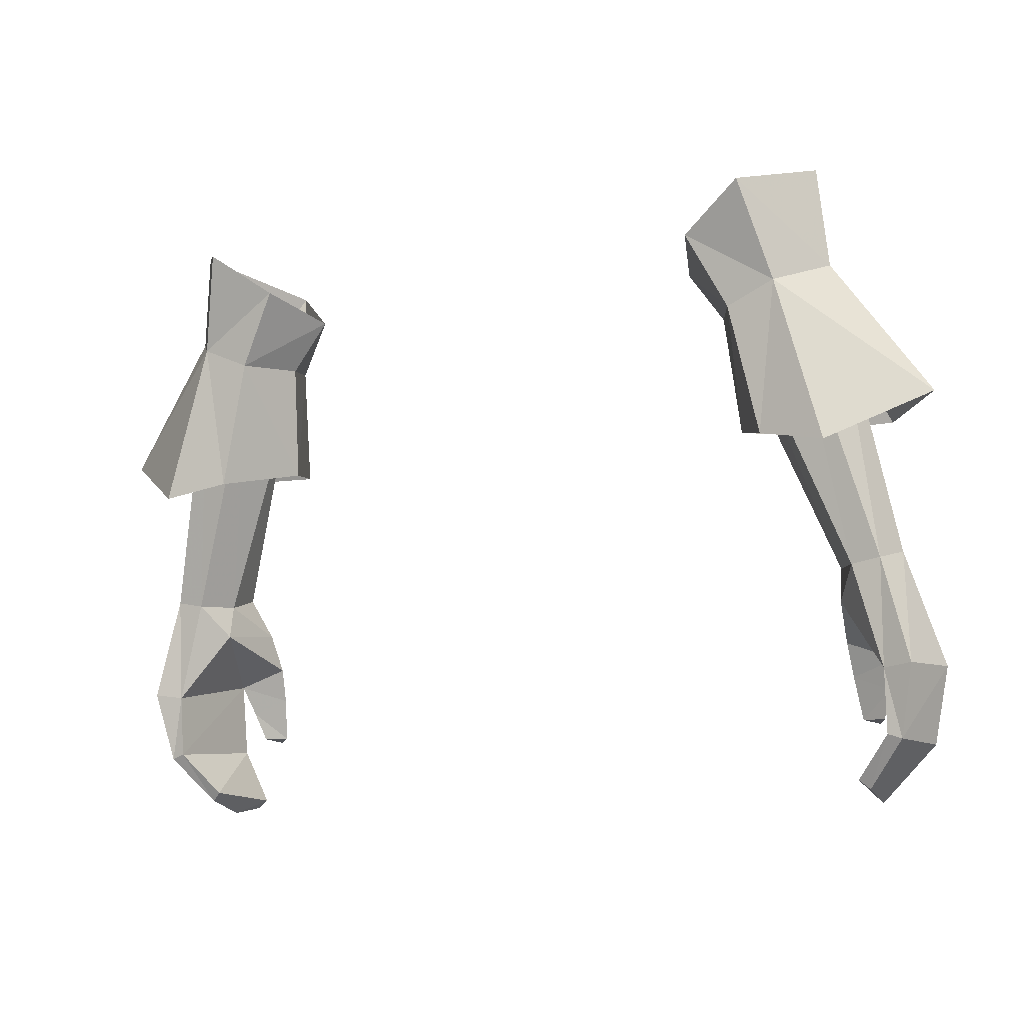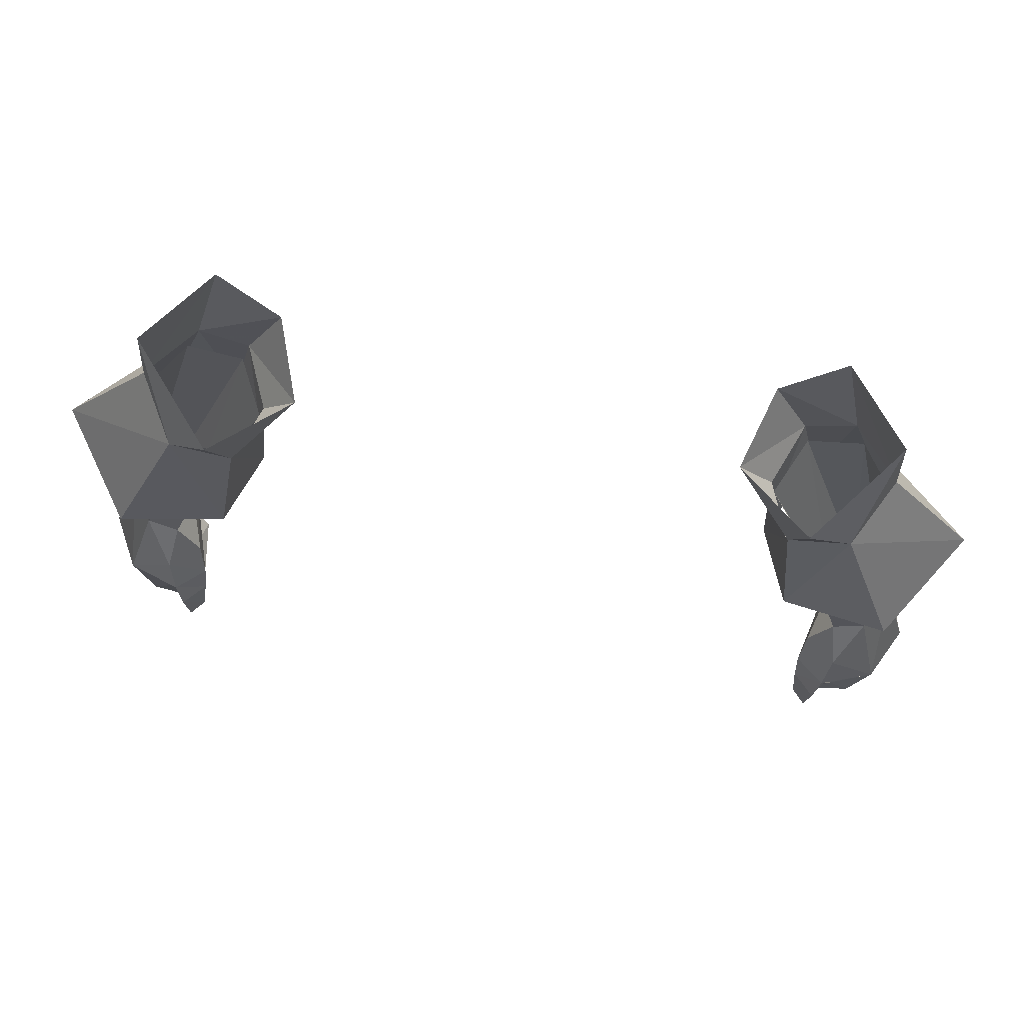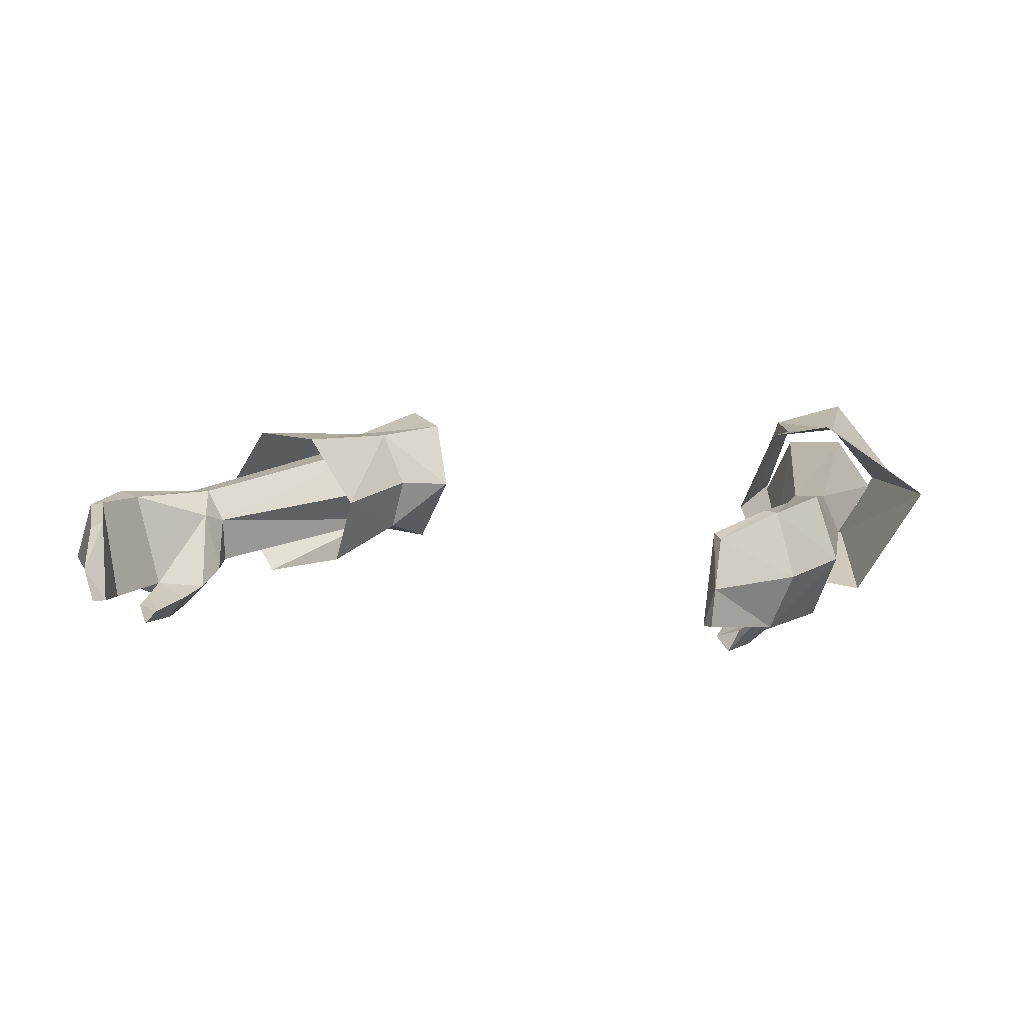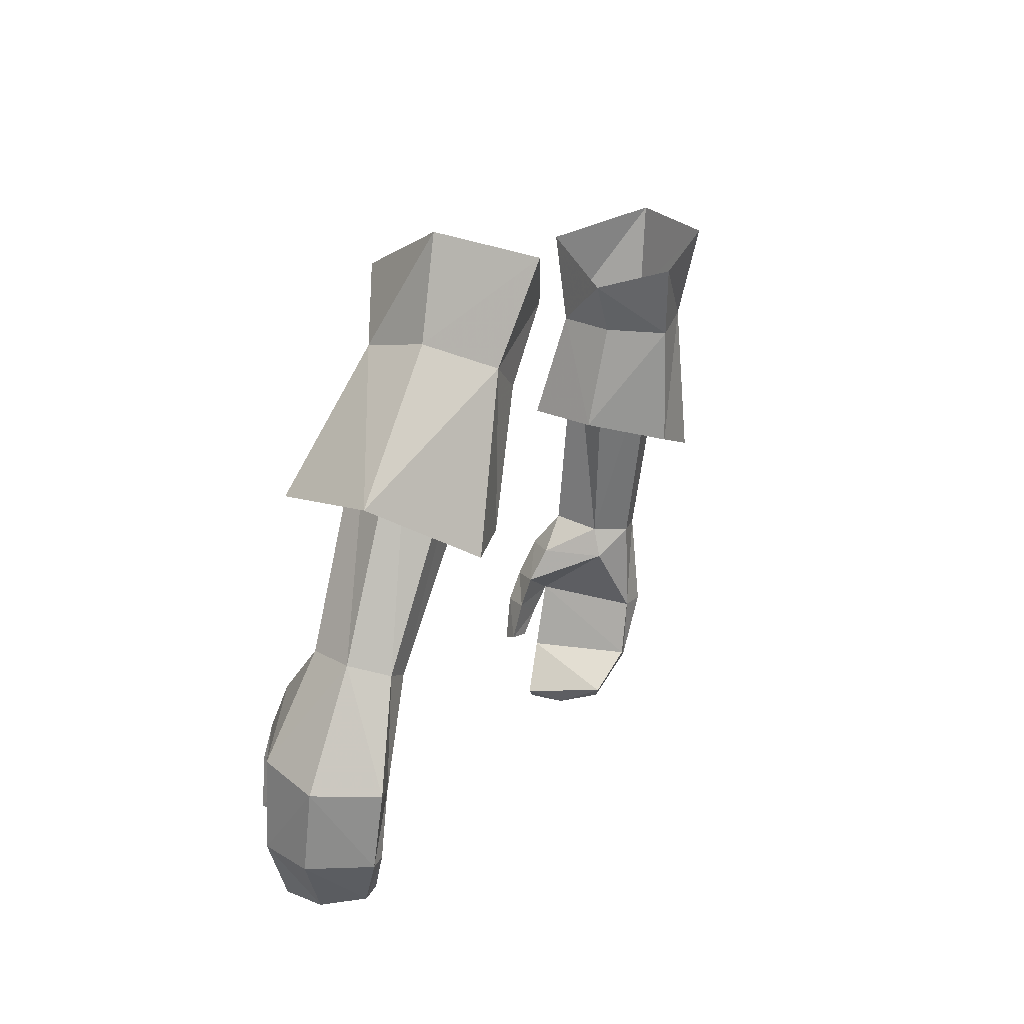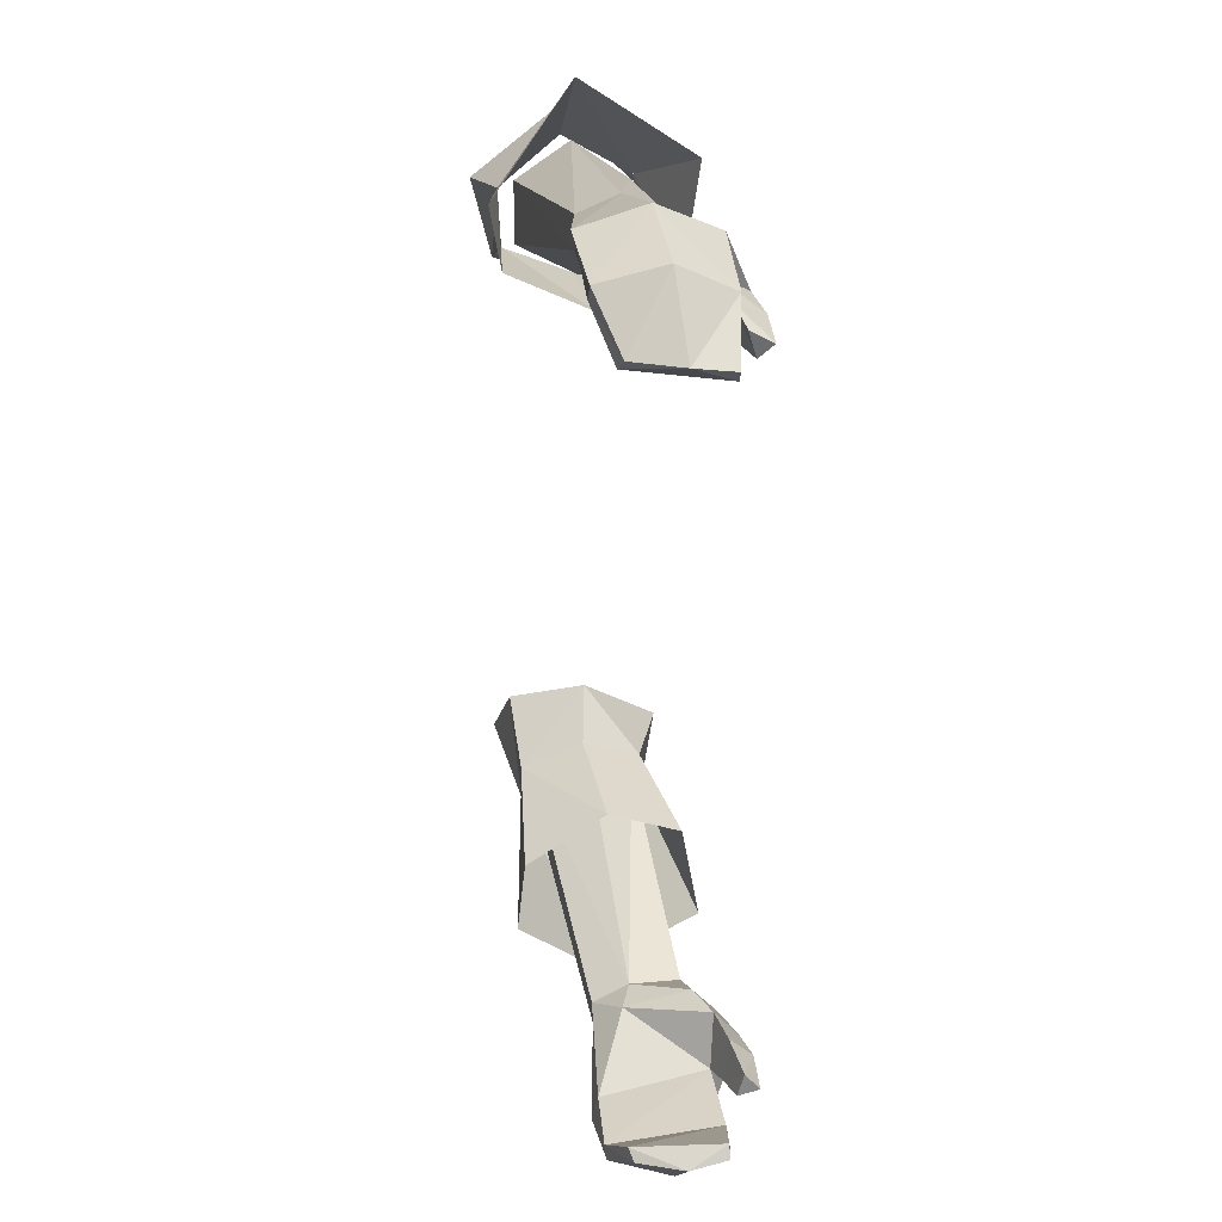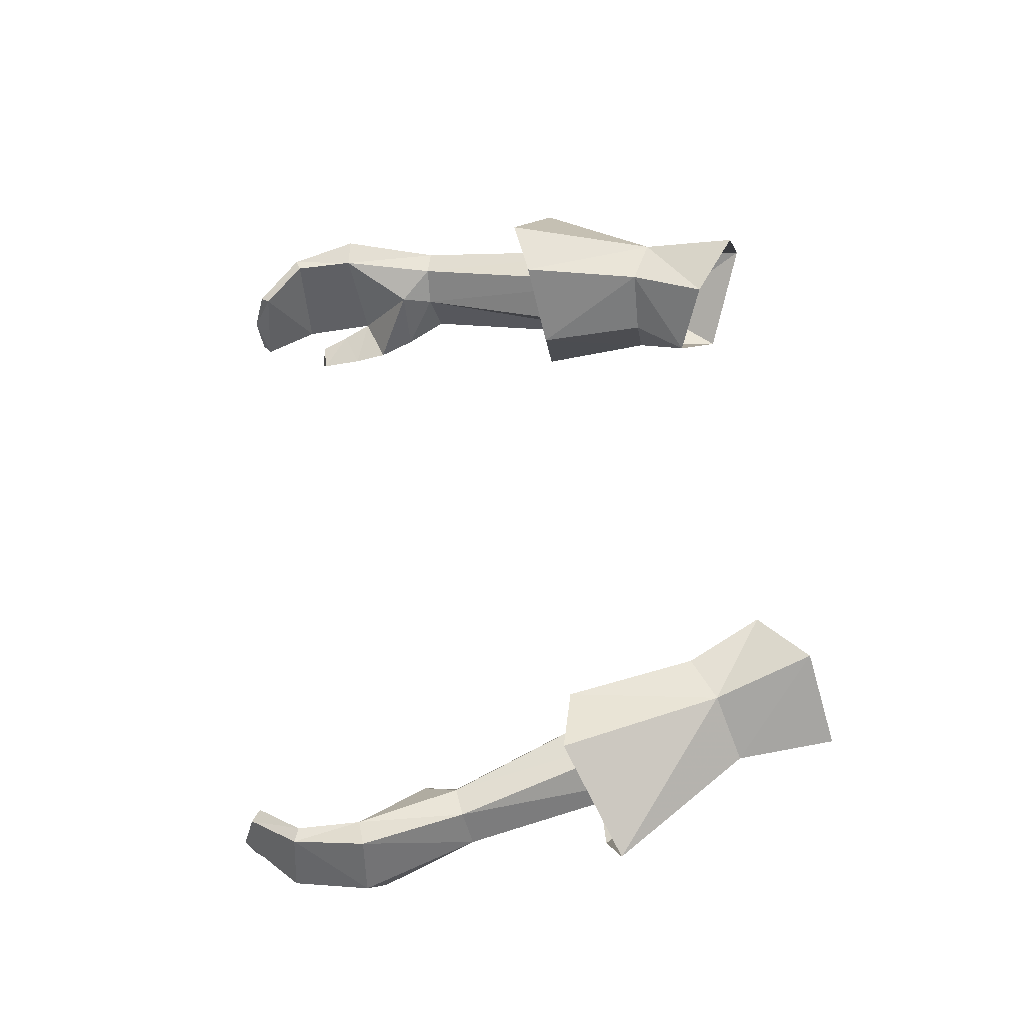
<metadata>
{"format":"obj","ext":"obj","renderer":"f3d","projection":"perspective","resolution":1024,"background":"white","views":[{"elev":-9.9,"azim":-154.4,"up":"+Z"},{"elev":78.4,"azim":8.5,"up":"+Z"},{"elev":1.4,"azim":-152.3,"up":"+Y"},{"elev":10.1,"azim":108.5,"up":"+Z"},{"elev":-59.9,"azim":-89.2,"up":"+Z"},{"elev":52.7,"azim":-93.8,"up":"+Y"}]}
</metadata>
<code>
g taoist_glove_female_38031
v 9.006 2.489 56.41
v 11.92 0.6391 48.63
v 11.27 -0.4733 48.67
v 8.166 0.7444 56.23
v 9.052 -0.6261 56.77
v 11.45 -2.003 49.08
v 12.47 -1.845 49.25
v 10.54 -0.7693 57.45
v 8.166 0.7444 56.23
v 11.27 -0.4733 48.67
v 13.24 -0.5461 49.09
v 11.64 0.8607 57.62
v 10.69 2.495 57.01
v 12.83 0.6254 48.79
v 12.79 0.4511 45.41
v 13.69 0.66 45.53
v 14.32 -1.268 45.55
v 13.38 -3.01 46.11
v 10.67 -2.902 46.59
v 11.6 -3.66 46.66
v 11.73 -3.08 47.92
v 10.79 -2.308 47.78
v 11.44 -4.009 45.6
v 11.98 -3.175 45.06
v 12.28 -2.796 46.01
v 10.75 -3.291 45.51
v 10.67 -2.902 46.59
v 12.28 -2.796 46.01
v 11.98 -3.175 45.06
v 11.36 -4.129 44.04
v 11.68 -3.472 44.15
v 10.92 -3.689 44.16
v 11.68 -3.472 44.15
v 13.22 0.2001 43.27
v 12.78 0.2619 43.42
v 13.77 -1.709 43.18
v 11.98 -0.5691 41.8
v 11.66 -0.3996 42.08
v 11.96 -2.039 41.42
v 12.3 -3.158 43.64
v 12.94 -3.268 43.42
v 11.4 -3.168 41.89
v 11.76 -3.189 41.62
v 11.4 -3.168 41.89
v 12.3 -3.158 43.64
v 11.98 -0.5691 41.8
v 11.96 -2.039 41.42
v 10.75 -3.291 45.51
v 10.92 -3.689 44.16
v 11.28 -0.2776 47.6
v 10.79 -2.308 47.78
v 11.36 -4.129 44.04
v 11.76 -3.189 41.62
v 9.575 3.933 60.35
v 11.36 1.429 61.11
v 11.66 1.183 58.02
v 10.38 2.969 57.28
v 8.848 2.891 56.61
v 7.624 3.297 58.96
v 8.016 0.908 56.76
v 6.849 0.8568 58.37
v 8.694 -0.8867 57.07
v 9.019 -1.383 60.06
v 6.849 0.8568 58.37
v 8.016 0.908 56.76
v 10.53 -0.8918 57.84
v 14.69 0.6327 53.83
v 11.83 2.951 52.14
v 8.29 0.128 53.16
v 9.189 -2.166 53.5
v 12.47 -2.692 53.68
v 9.744 2.676 52.54
v 8.29 0.128 53.16
v -9.007 2.489 56.41
v -8.167 0.7444 56.23
v -11.27 -0.4731 48.67
v -11.92 0.6392 48.63
v -9.053 -0.6262 56.77
v -10.54 -0.7695 57.45
v -12.48 -1.845 49.25
v -11.45 -2.003 49.08
v -11.27 -0.4731 48.67
v -8.167 0.7444 56.23
v -11.64 0.8606 57.62
v -13.24 -0.546 49.09
v -10.69 2.494 57.01
v -12.83 0.6255 48.79
v -12.79 0.4515 45.41
v -13.69 0.6604 45.53
v -14.32 -1.268 45.55
v -13.38 -3.01 46.11
v -10.67 -2.902 46.59
v -10.79 -2.307 47.78
v -11.74 -3.08 47.92
v -11.6 -3.66 46.66
v -11.44 -4.009 45.6
v -12.28 -2.796 46.01
v -11.98 -3.174 45.06
v -10.75 -3.29 45.52
v -11.98 -3.174 45.06
v -12.28 -2.796 46.01
v -10.67 -2.902 46.59
v -11.69 -3.472 44.15
v -11.36 -4.129 44.04
v -10.92 -3.688 44.16
v -11.69 -3.472 44.15
v -12.79 0.2622 43.42
v -13.22 0.2004 43.27
v -13.77 -1.709 43.18
v -11.66 -0.3994 42.08
v -11.98 -0.5689 41.8
v -11.96 -2.039 41.42
v -12.94 -3.268 43.42
v -12.3 -3.158 43.64
v -11.76 -3.188 41.62
v -11.4 -3.167 41.89
v -12.3 -3.158 43.64
v -11.4 -3.167 41.89
v -11.96 -2.039 41.42
v -11.98 -0.5689 41.8
v -10.92 -3.688 44.16
v -10.75 -3.29 45.52
v -11.28 -0.2772 47.6
v -10.79 -2.307 47.78
v -11.36 -4.129 44.04
v -11.76 -3.188 41.62
v -9.576 3.933 60.35
v -10.38 2.968 57.28
v -11.66 1.183 58.02
v -11.36 1.429 61.11
v -7.625 3.297 58.96
v -8.849 2.891 56.61
v -6.85 0.8566 58.37
v -8.017 0.9079 56.76
v -8.695 -0.8868 57.07
v -8.017 0.9079 56.76
v -6.85 0.8566 58.37
v -9.02 -1.383 60.06
v -10.53 -0.8919 57.84
v -11.83 2.951 52.14
v -14.69 0.6326 53.83
v -9.19 -2.166 53.5
v -8.291 0.1279 53.16
v -12.47 -2.692 53.68
v -9.745 2.675 52.54
v -8.291 0.1279 53.16
f 1 2 3
f 3 4 1
f 5 6 7
f 7 8 5
f 5 9 10
f 10 6 5
f 8 7 11
f 11 12 8
f 13 14 2
f 2 1 13
f 12 11 14
f 14 13 12
f 15 2 14
f 14 16 15
f 16 14 11
f 11 17 16
f 11 7 18
f 18 17 11
f 19 20 21
f 21 22 19
f 23 24 25
f 25 20 23
f 26 27 28
f 28 29 26
f 24 23 30
f 30 31 24
f 32 26 29
f 29 33 32
f 15 16 34
f 34 35 15
f 34 16 17
f 17 36 34
f 35 34 37
f 37 38 35
f 36 39 37
f 37 34 36
f 18 25 40
f 40 41 18
f 40 42 43
f 43 41 40
f 39 36 41
f 41 43 39
f 38 44 45
f 45 35 38
f 17 18 41
f 41 36 17
f 28 15 35
f 35 45 28
f 38 46 47
f 47 44 38
f 23 48 49
f 49 30 23
f 20 19 48
f 48 23 20
f 2 15 50
f 21 20 18
f 6 21 7
f 22 21 6
f 10 22 6
f 3 50 51
f 20 25 18
f 27 51 50
f 52 32 33
f 28 50 15
f 28 27 50
f 50 3 2
f 53 44 47
f 21 18 7
f 54 55 56
f 56 57 54
f 57 58 59
f 59 54 57
f 58 60 61
f 61 59 58
f 62 63 64
f 64 65 62
f 62 66 63
f 66 56 55
f 55 63 66
f 57 56 67
f 67 68 57
f 62 65 69
f 69 70 62
f 66 71 67
f 67 56 66
f 66 62 70
f 70 71 66
f 72 58 57
f 57 68 72
f 58 72 73
f 73 60 58
f 74 75 76
f 76 77 74
f 78 79 80
f 80 81 78
f 78 81 82
f 82 83 78
f 79 84 85
f 85 80 79
f 86 74 77
f 77 87 86
f 84 86 87
f 87 85 84
f 88 89 87
f 87 77 88
f 89 90 85
f 85 87 89
f 85 90 91
f 91 80 85
f 92 93 94
f 94 95 92
f 96 95 97
f 97 98 96
f 99 100 101
f 101 102 99
f 98 103 104
f 104 96 98
f 105 106 100
f 100 99 105
f 88 107 108
f 108 89 88
f 108 109 90
f 90 89 108
f 107 110 111
f 111 108 107
f 109 108 111
f 111 112 109
f 91 113 114
f 114 97 91
f 114 113 115
f 115 116 114
f 112 115 113
f 113 109 112
f 110 107 117
f 117 118 110
f 90 109 113
f 113 91 90
f 101 117 107
f 107 88 101
f 110 118 119
f 119 120 110
f 96 104 121
f 121 122 96
f 95 96 122
f 122 92 95
f 77 123 88
f 94 91 95
f 81 80 94
f 93 81 94
f 82 81 93
f 76 124 123
f 95 91 97
f 102 123 124
f 125 106 105
f 101 88 123
f 101 123 102
f 123 77 76
f 126 119 118
f 94 80 91
f 127 128 129
f 129 130 127
f 128 127 131
f 131 132 128
f 132 131 133
f 133 134 132
f 135 136 137
f 137 138 135
f 135 138 139
f 139 138 130
f 130 129 139
f 128 140 141
f 141 129 128
f 135 142 143
f 143 136 135
f 139 129 141
f 141 144 139
f 139 144 142
f 142 135 139
f 145 140 128
f 128 132 145
f 132 134 146
f 146 145 132

</code>
